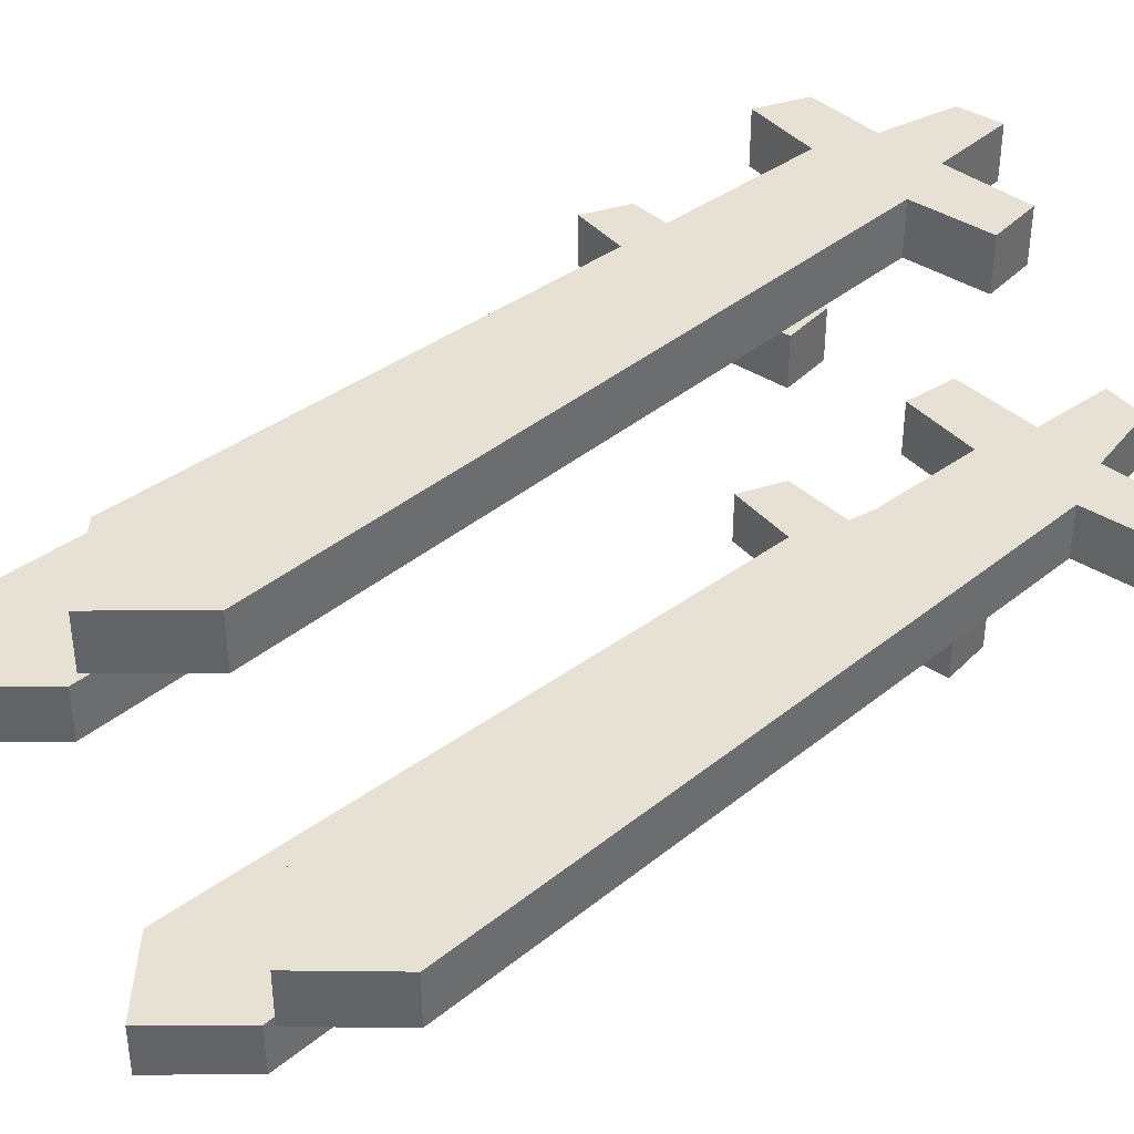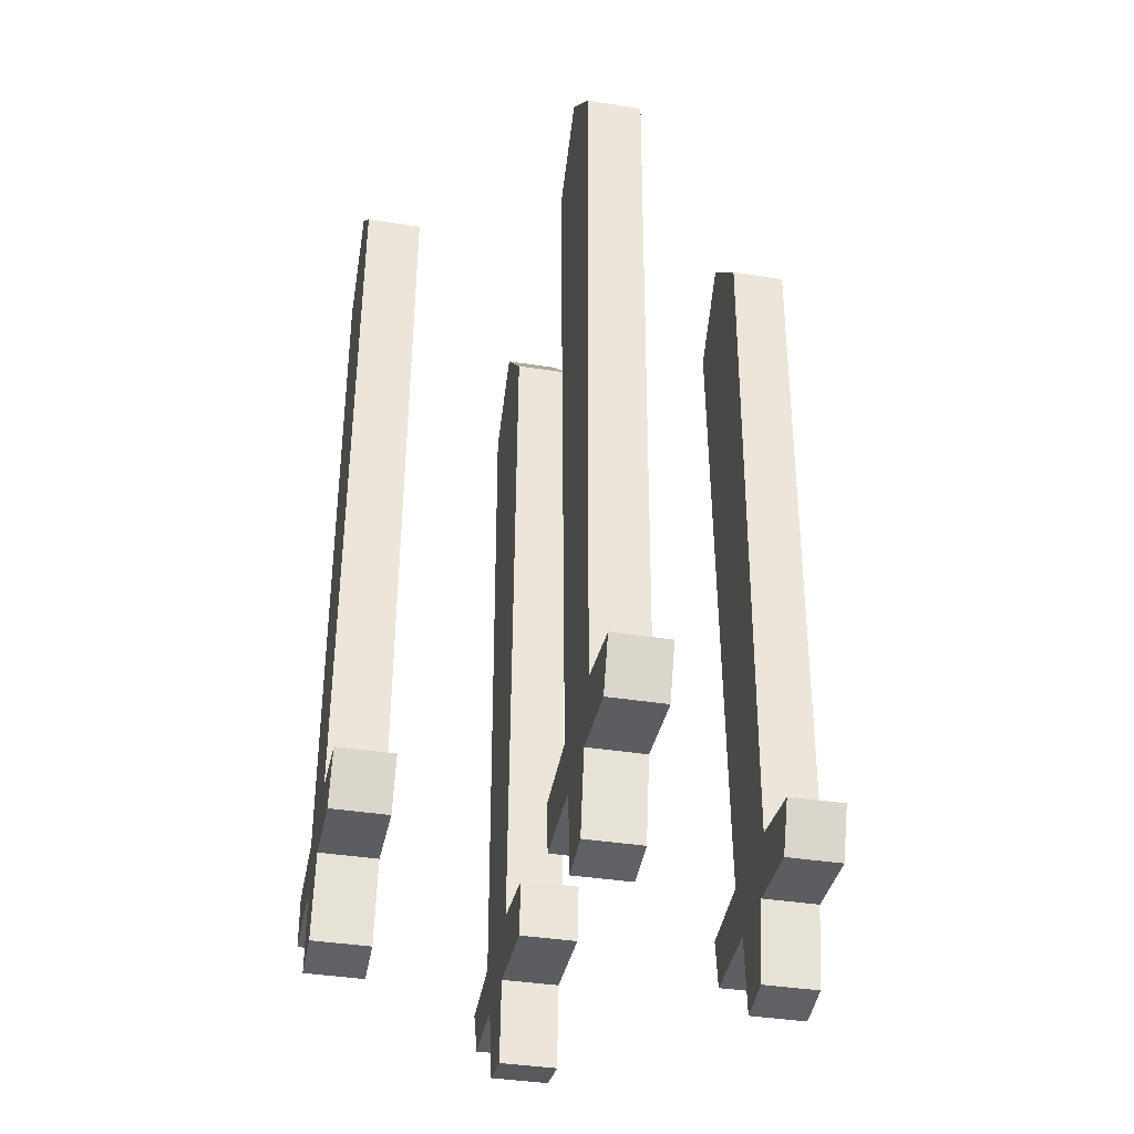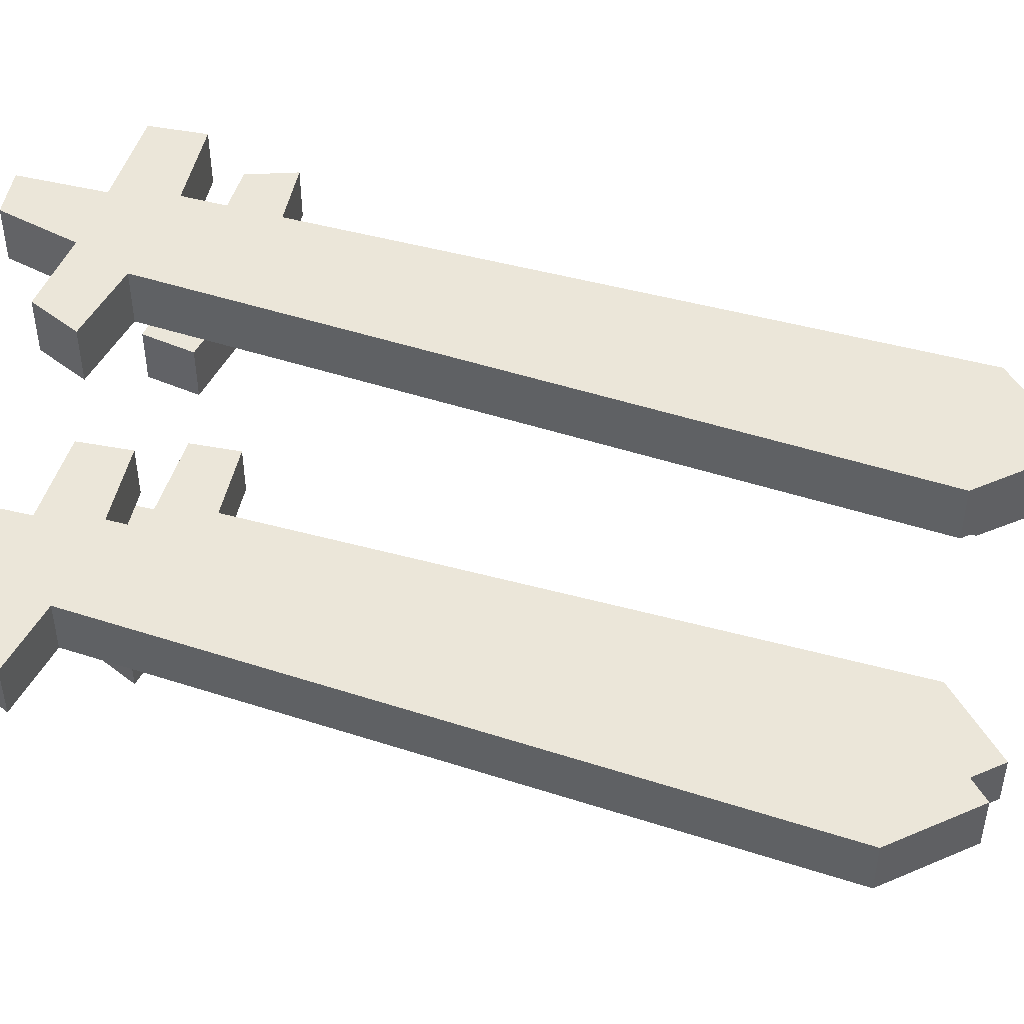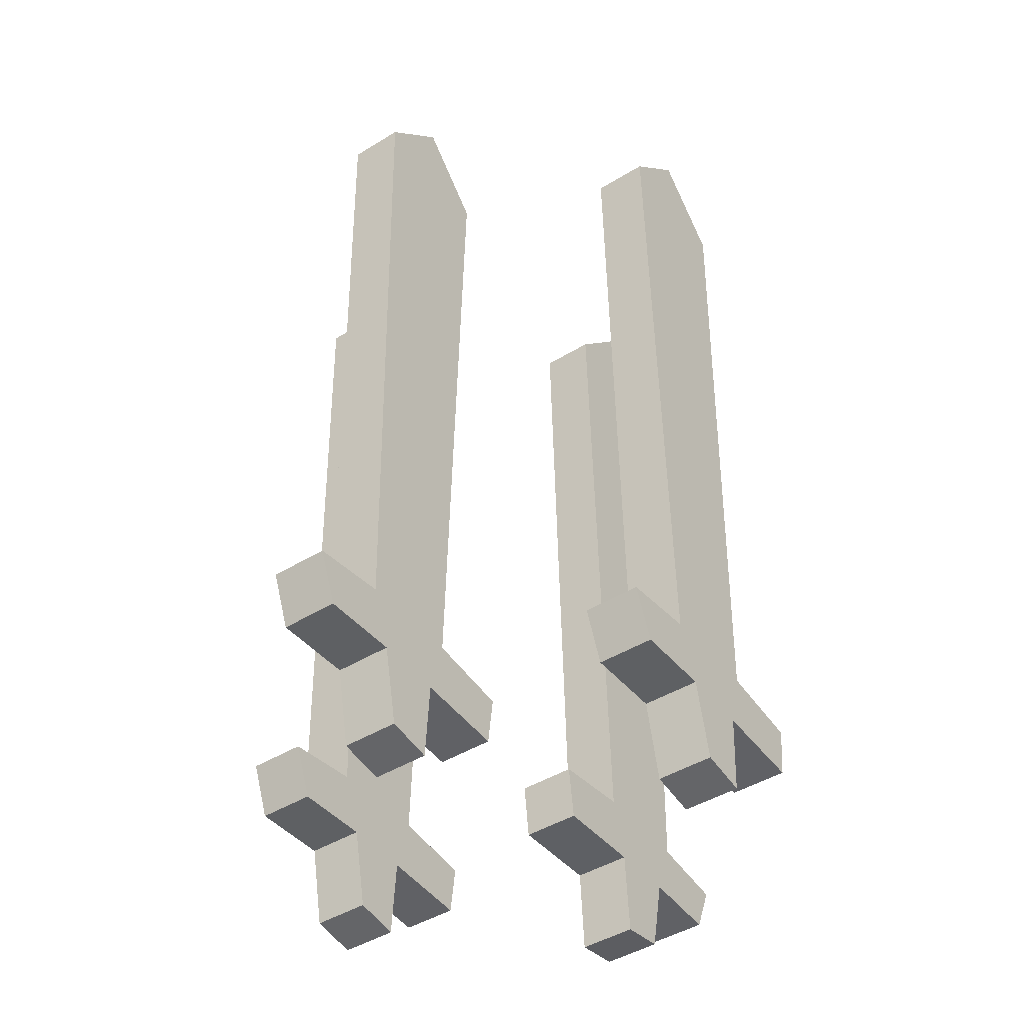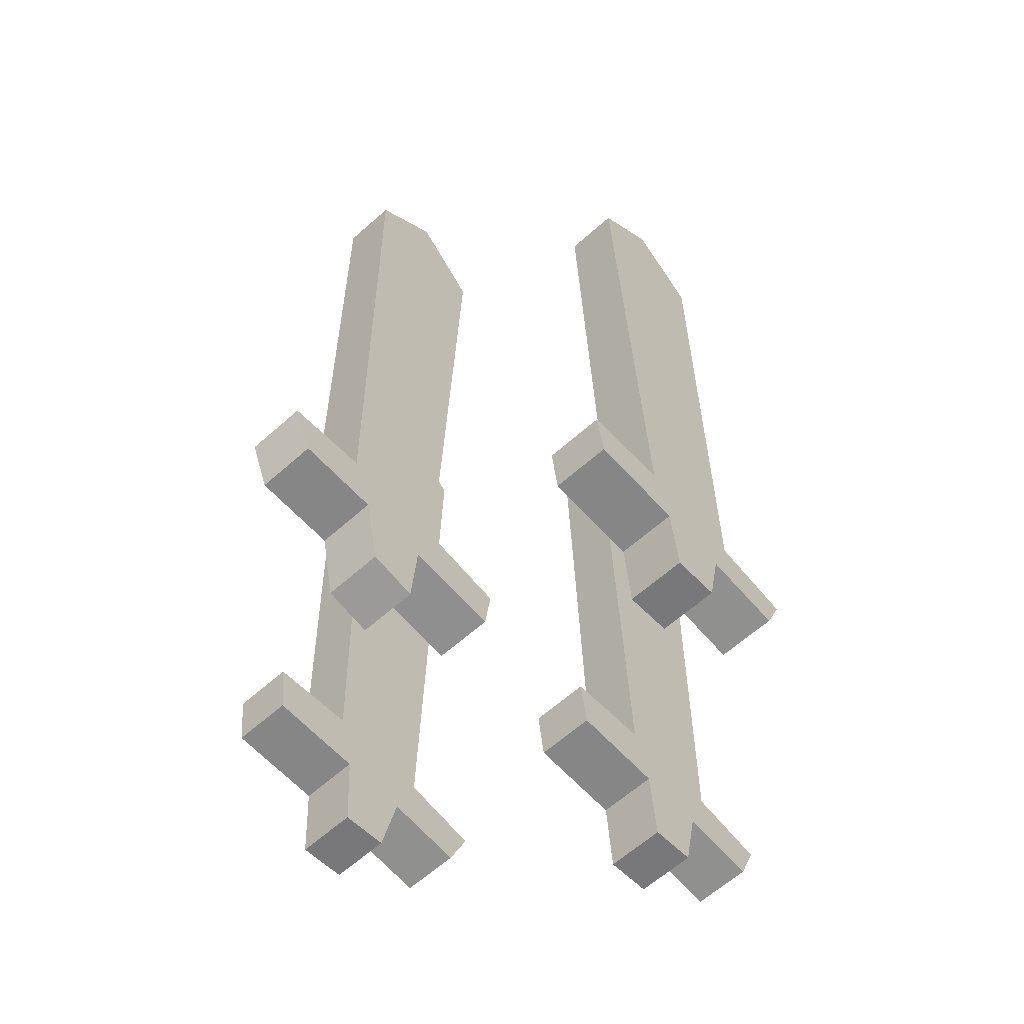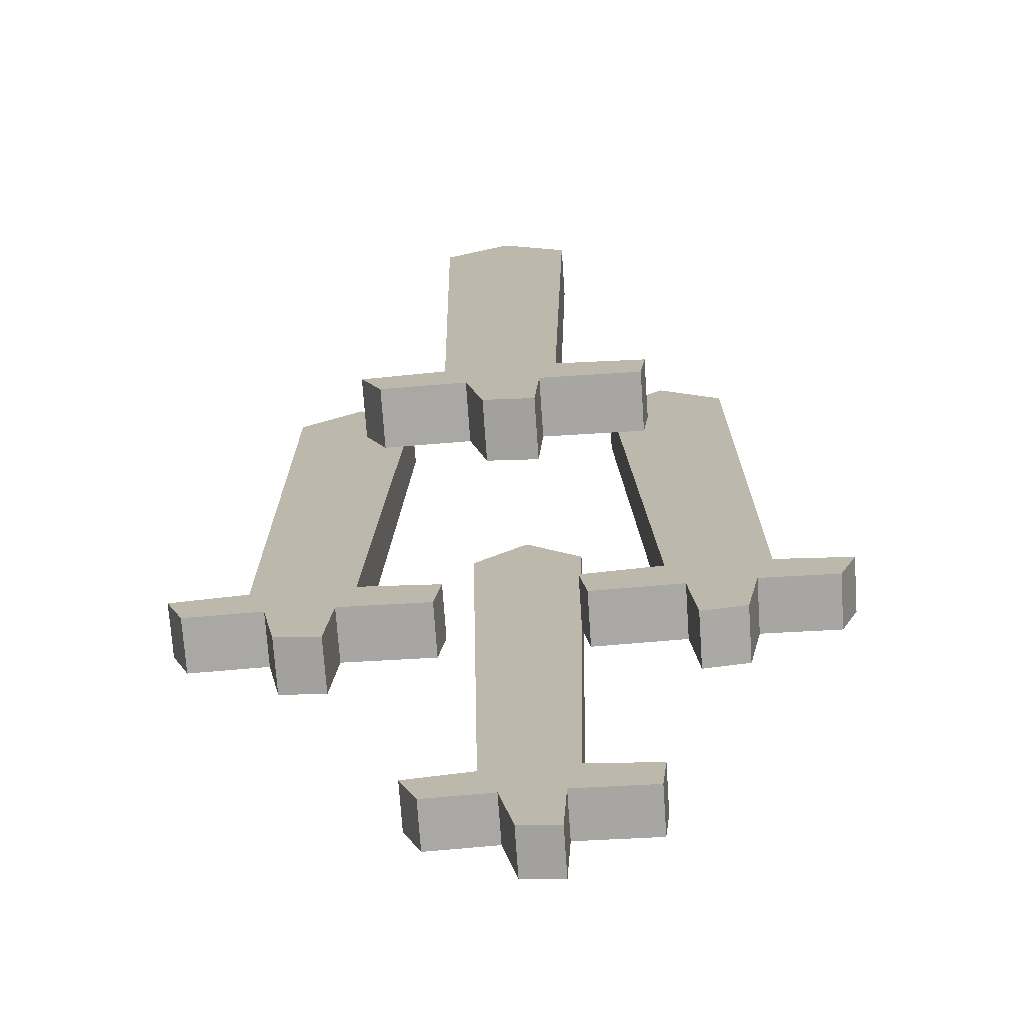
<metadata>
{"format":"obj","ext":"obj","renderer":"f3d","projection":"perspective","resolution":1024,"background":"white","views":[{"elev":39.1,"azim":-133.9,"up":"+Z"},{"elev":-38.8,"azim":78.8,"up":"+Y"},{"elev":47.7,"azim":108.9,"up":"+Z"},{"elev":-45.0,"azim":125.4,"up":"+Y"},{"elev":-63.8,"azim":-48.3,"up":"+Y"},{"elev":-74.6,"azim":-176.0,"up":"+Y"}]}
</metadata>
<code>
o Plane.003_Plane.002
v 2.731 24.62 -7.7
v -0.3457 27.73 -7.7
v -3.449 24.49 -7.7
v 2.053 -6.677 -7.7
v 5.446 -7.141 -7.7
v 4.558 -9.332 -7.7
v -5.831 -9.408 -7.7
v -2.491 -6.58 -7.7
v -6.125 -7.025 -7.7
v -1.56 -12.94 -7.7
v -1.791 -9.24 -7.7
v 0.4328 -12.63 -7.7
v 1.145 -9.174 -7.7
v 2.731 24.62 -10.11
v -0.3457 27.73 -10.11
v -3.449 24.49 -10.11
v 2.053 -6.677 -10.11
v 5.446 -7.141 -10.11
v 4.558 -9.332 -10.11
v -5.831 -9.408 -10.11
v -2.491 -6.58 -10.11
v -6.125 -7.025 -10.11
v -1.56 -12.94 -10.11
v -1.791 -9.24 -10.11
v 0.4328 -12.63 -10.11
v 1.145 -9.174 -10.11
f 15 14 17 21 16
f 2 3 8 4 1
f 2 1 14 15
f 3 2 15 16
f 1 4 17 14
f 8 3 16 21
f 12 10 23 25
f 10 11 24 23
f 13 12 25 26
f 12 13 11 10
f 25 23 24 26
f 4 5 18 17
f 5 6 19 18
f 6 13 26 19
f 11 7 20 24
f 9 8 21 22
f 7 9 22 20
f 17 18 19 26 24 20 22 21
f 4 8 9 7 11 13 6 5
o Plane.002_Plane.000
v 2.731 24.62 9.95
v -0.3457 27.73 9.95
v -3.449 24.49 9.95
v 2.053 -6.677 9.95
v 5.446 -7.141 9.95
v 4.558 -9.332 9.95
v -5.831 -9.408 9.95
v -2.491 -6.58 9.95
v -6.125 -7.025 9.95
v -1.56 -12.94 9.95
v -1.791 -9.24 9.95
v 0.4328 -12.63 9.95
v 1.145 -9.174 9.95
v 2.731 24.62 7.54
v -0.3457 27.73 7.54
v -3.449 24.49 7.54
v 2.053 -6.677 7.54
v 5.446 -7.141 7.54
v 4.558 -9.332 7.54
v -5.831 -9.408 7.54
v -2.491 -6.58 7.54
v -6.125 -7.025 7.54
v -1.56 -12.94 7.54
v -1.791 -9.24 7.54
v 0.4328 -12.63 7.54
v 1.145 -9.174 7.54
f 41 40 43 47 42
f 28 29 34 30 27
f 28 27 40 41
f 29 28 41 42
f 27 30 43 40
f 34 29 42 47
f 38 36 49 51
f 36 37 50 49
f 39 38 51 52
f 38 39 37 36
f 51 49 50 52
f 30 31 44 43
f 31 32 45 44
f 32 39 52 45
f 37 33 46 50
f 35 34 47 48
f 33 35 48 46
f 43 44 45 52 50 46 48 47
f 30 34 35 33 37 39 32 31
o Plane.001_Plane.003
v -11.73 24.62 -1.14
v -8.654 27.73 -1.14
v -5.551 24.49 -1.14
v -11.05 -6.677 -1.14
v -14.45 -7.141 -1.14
v -13.56 -9.332 -1.14
v -3.169 -9.408 -1.14
v -6.509 -6.58 -1.14
v -2.875 -7.025 -1.14
v -7.44 -12.94 -1.14
v -7.209 -9.24 -1.14
v -9.433 -12.63 -1.14
v -10.15 -9.174 -1.14
v -11.73 24.62 1.27
v -8.654 27.73 1.27
v -5.551 24.49 1.27
v -11.05 -6.677 1.27
v -14.45 -7.141 1.27
v -13.56 -9.332 1.27
v -3.169 -9.408 1.27
v -6.509 -6.58 1.27
v -2.875 -7.025 1.27
v -7.44 -12.94 1.27
v -7.209 -9.24 1.27
v -9.433 -12.63 1.27
v -10.15 -9.174 1.27
f 67 66 69 73 68
f 54 55 60 56 53
f 54 53 66 67
f 55 54 67 68
f 53 56 69 66
f 60 55 68 73
f 64 62 75 77
f 62 63 76 75
f 65 64 77 78
f 64 65 63 62
f 77 75 76 78
f 56 57 70 69
f 57 58 71 70
f 58 65 78 71
f 63 59 72 76
f 61 60 73 74
f 59 61 74 72
f 69 70 71 78 76 72 74 73
f 56 60 61 59 63 65 58 57
o Plane_Plane.001
v 11.73 24.62 1.3
v 8.654 27.73 1.3
v 5.551 24.49 1.3
v 11.05 -6.677 1.3
v 14.45 -7.141 1.3
v 13.56 -9.332 1.3
v 3.169 -9.408 1.3
v 6.509 -6.58 1.3
v 2.875 -7.025 1.3
v 7.44 -12.94 1.3
v 7.209 -9.24 1.3
v 9.433 -12.63 1.3
v 10.15 -9.174 1.3
v 11.73 24.62 -1.11
v 8.654 27.73 -1.11
v 5.551 24.49 -1.11
v 11.05 -6.677 -1.11
v 14.45 -7.141 -1.11
v 13.56 -9.332 -1.11
v 3.169 -9.408 -1.11
v 6.509 -6.58 -1.11
v 2.875 -7.025 -1.11
v 7.44 -12.94 -1.11
v 7.209 -9.24 -1.11
v 9.433 -12.63 -1.11
v 10.15 -9.174 -1.11
f 93 92 95 99 94
f 80 81 86 82 79
f 80 79 92 93
f 81 80 93 94
f 79 82 95 92
f 86 81 94 99
f 90 88 101 103
f 88 89 102 101
f 91 90 103 104
f 90 91 89 88
f 103 101 102 104
f 82 83 96 95
f 83 84 97 96
f 84 91 104 97
f 89 85 98 102
f 87 86 99 100
f 85 87 100 98
f 95 96 97 104 102 98 100 99
f 82 86 87 85 89 91 84 83
o Boundary_Cube.001
v -16 -16 16
v -16 16 16
v -16 -16 -16
v -16 16 -16
v 16 -16 16
v 16 16 16
v 16 -16 -16
v 16 16 -16
l 107 105
l 105 106
l 106 108
l 108 107
l 111 107
l 108 112
l 112 111
l 109 111
l 112 110
l 110 109
l 105 109
l 110 106

</code>
